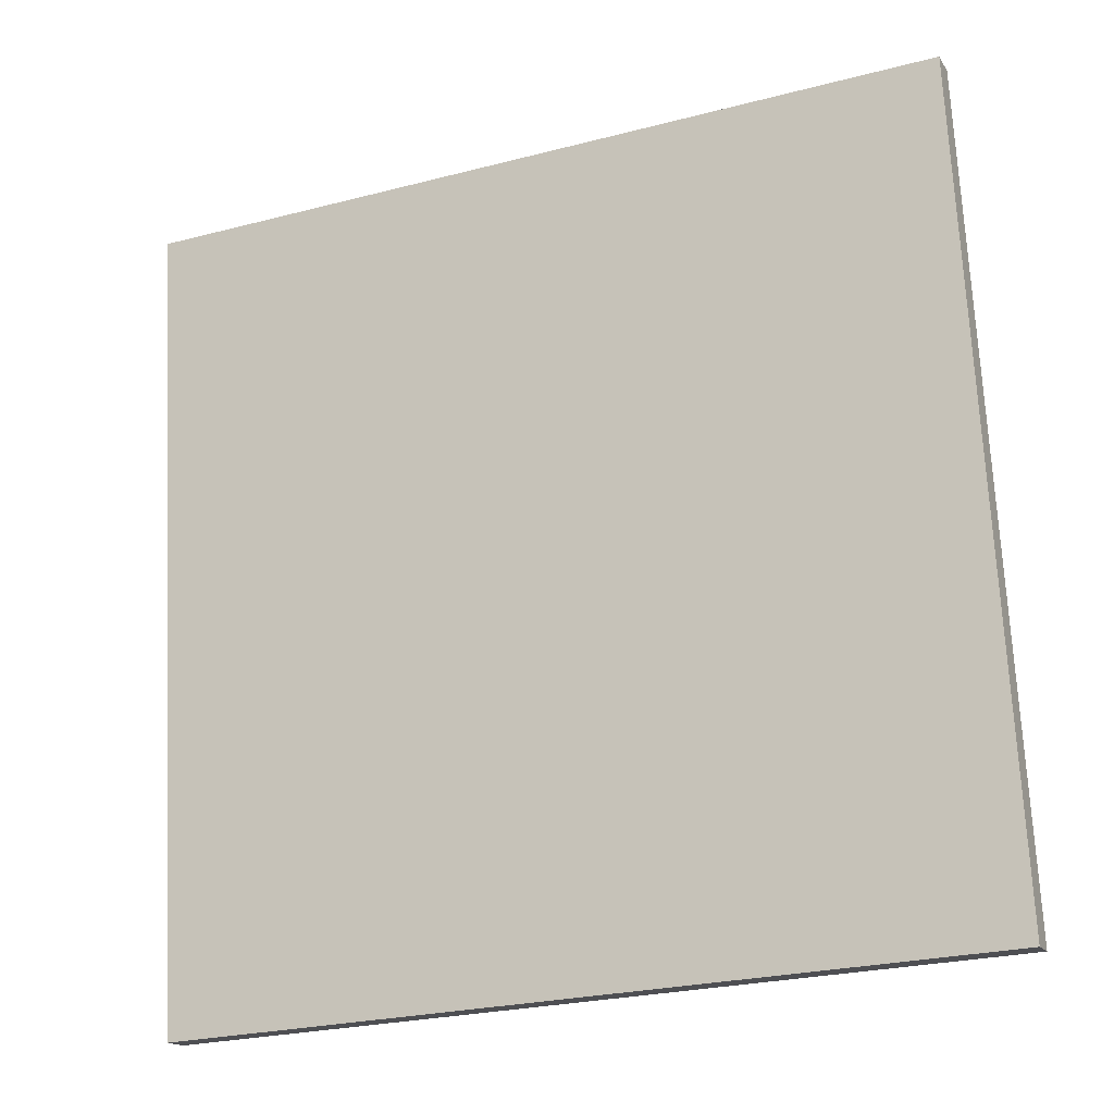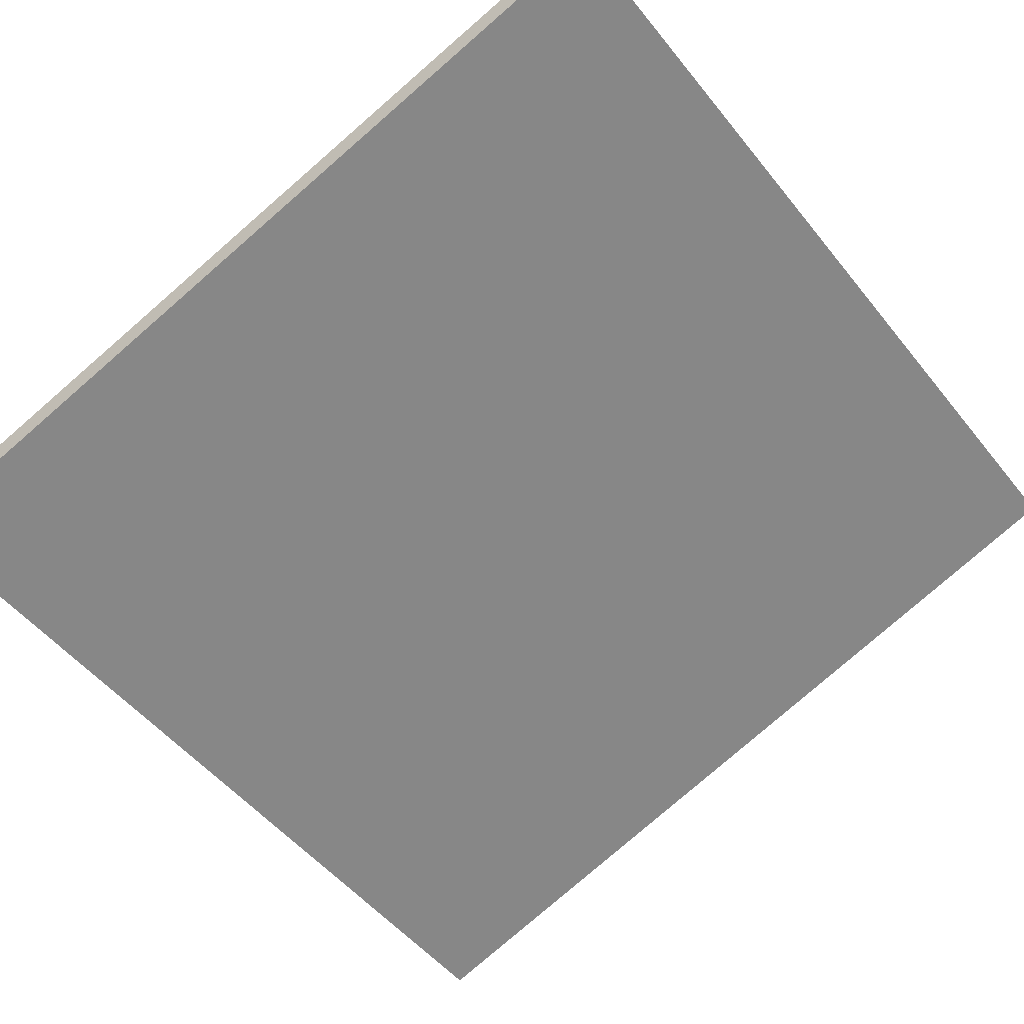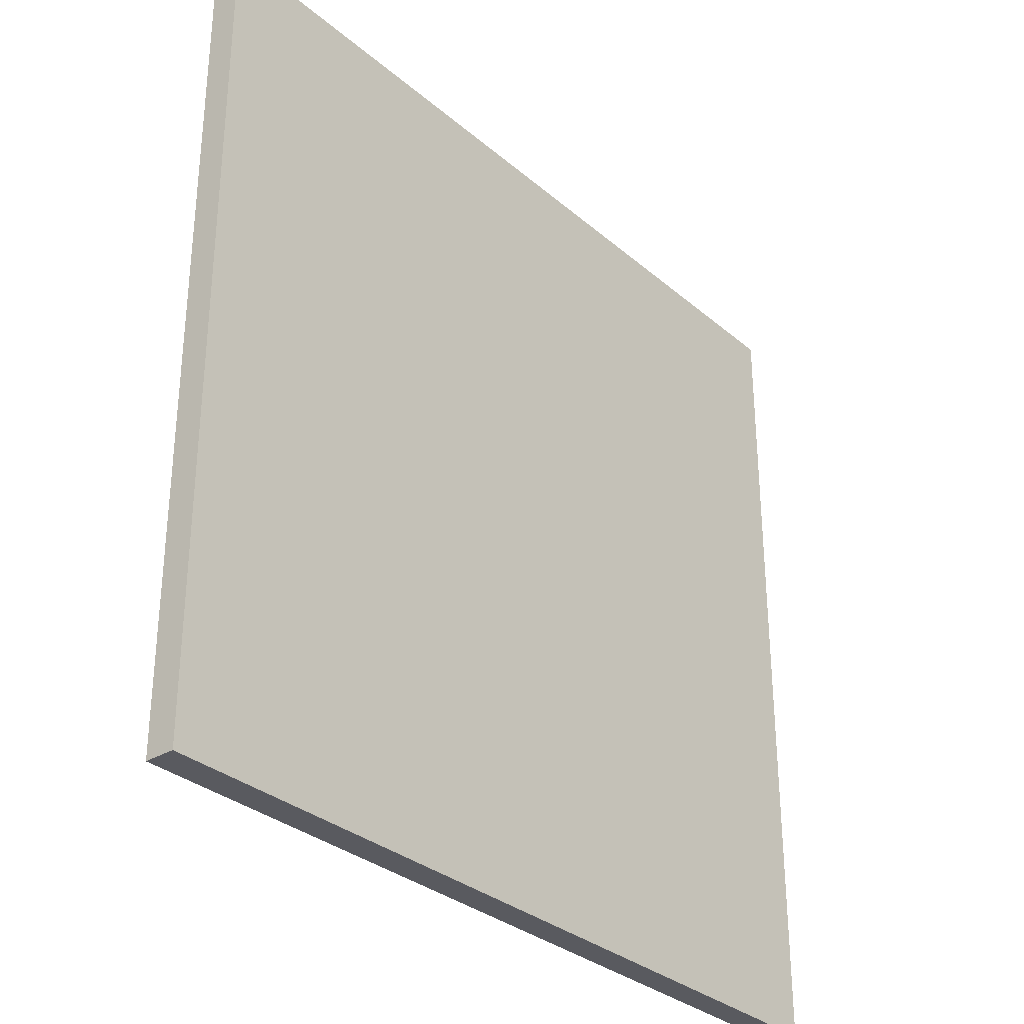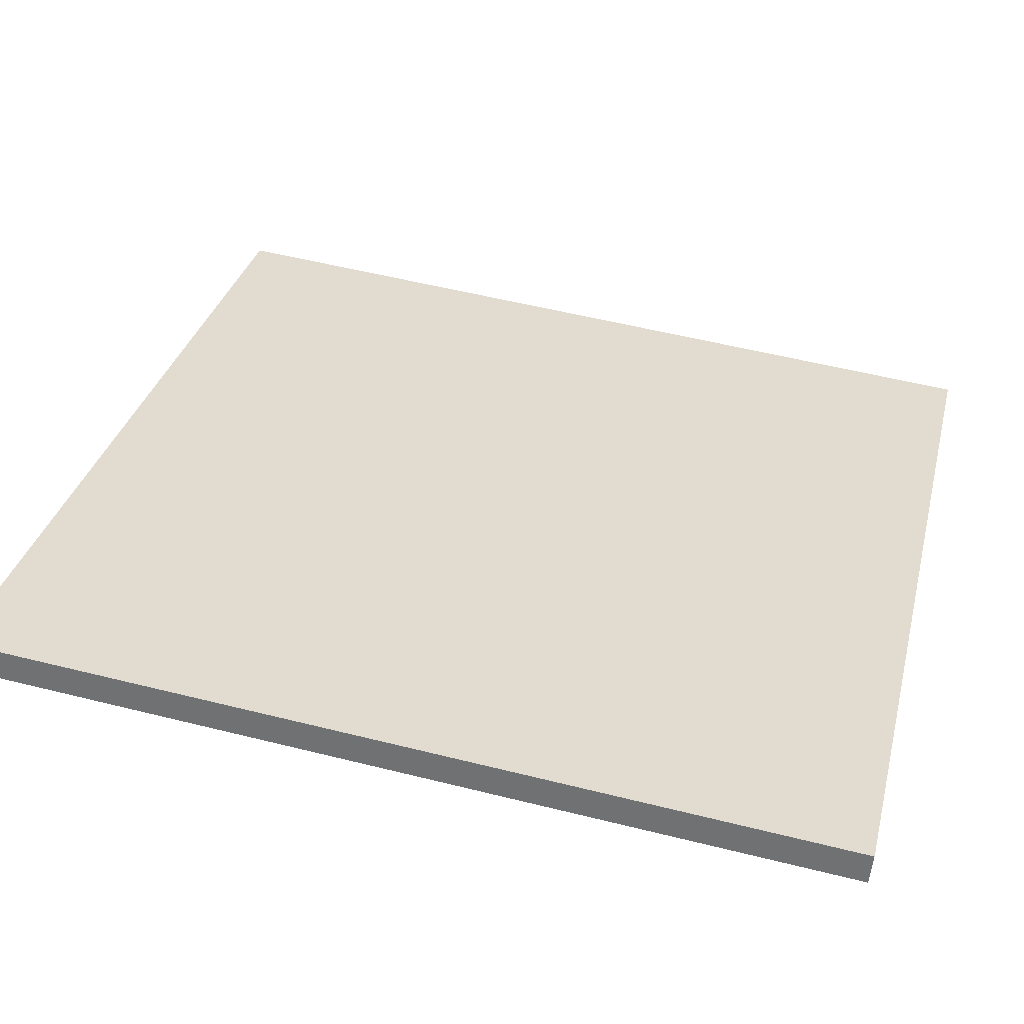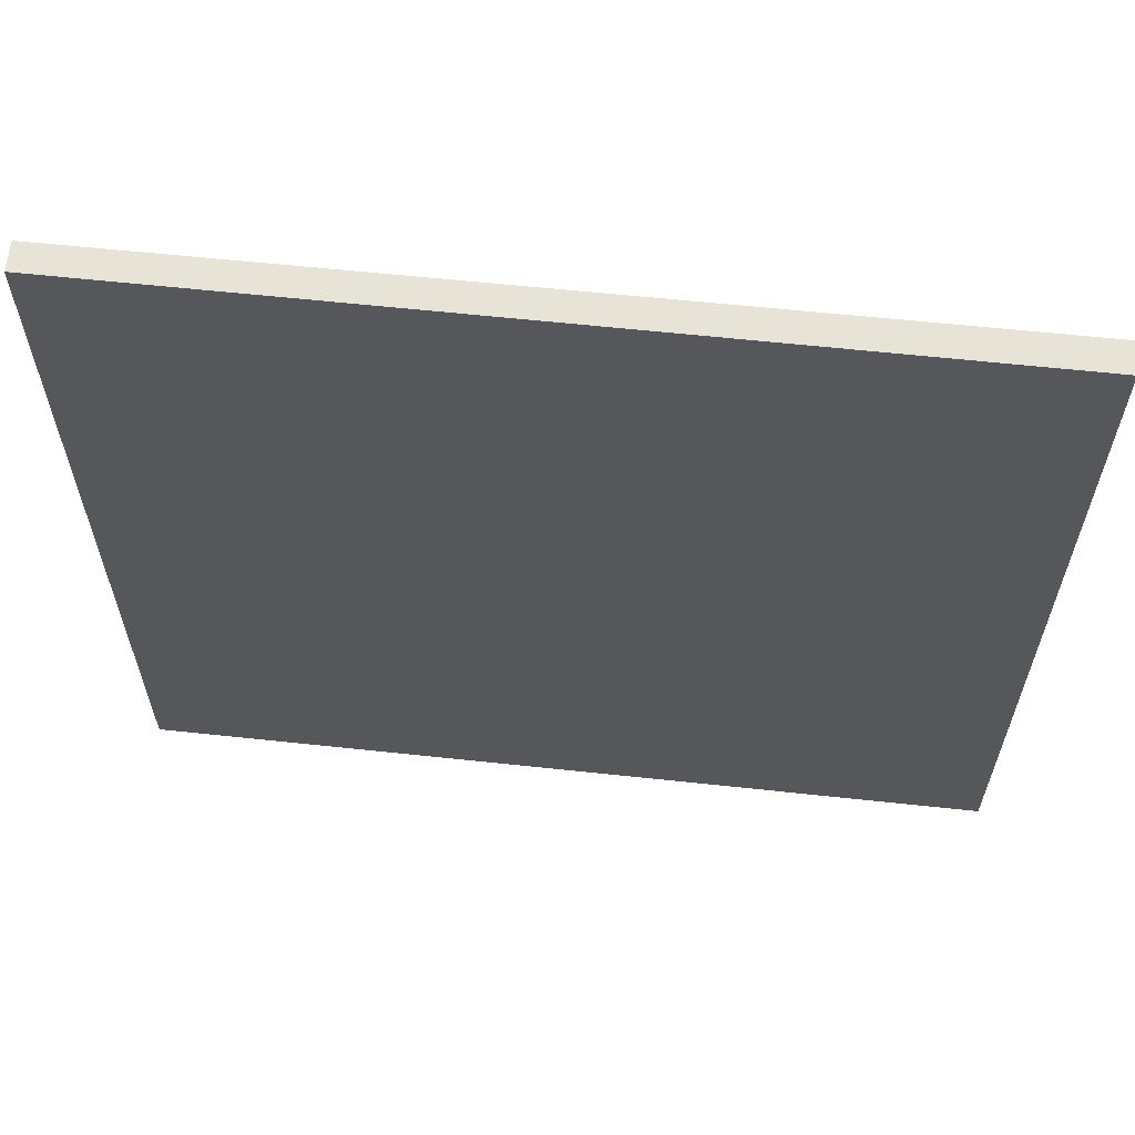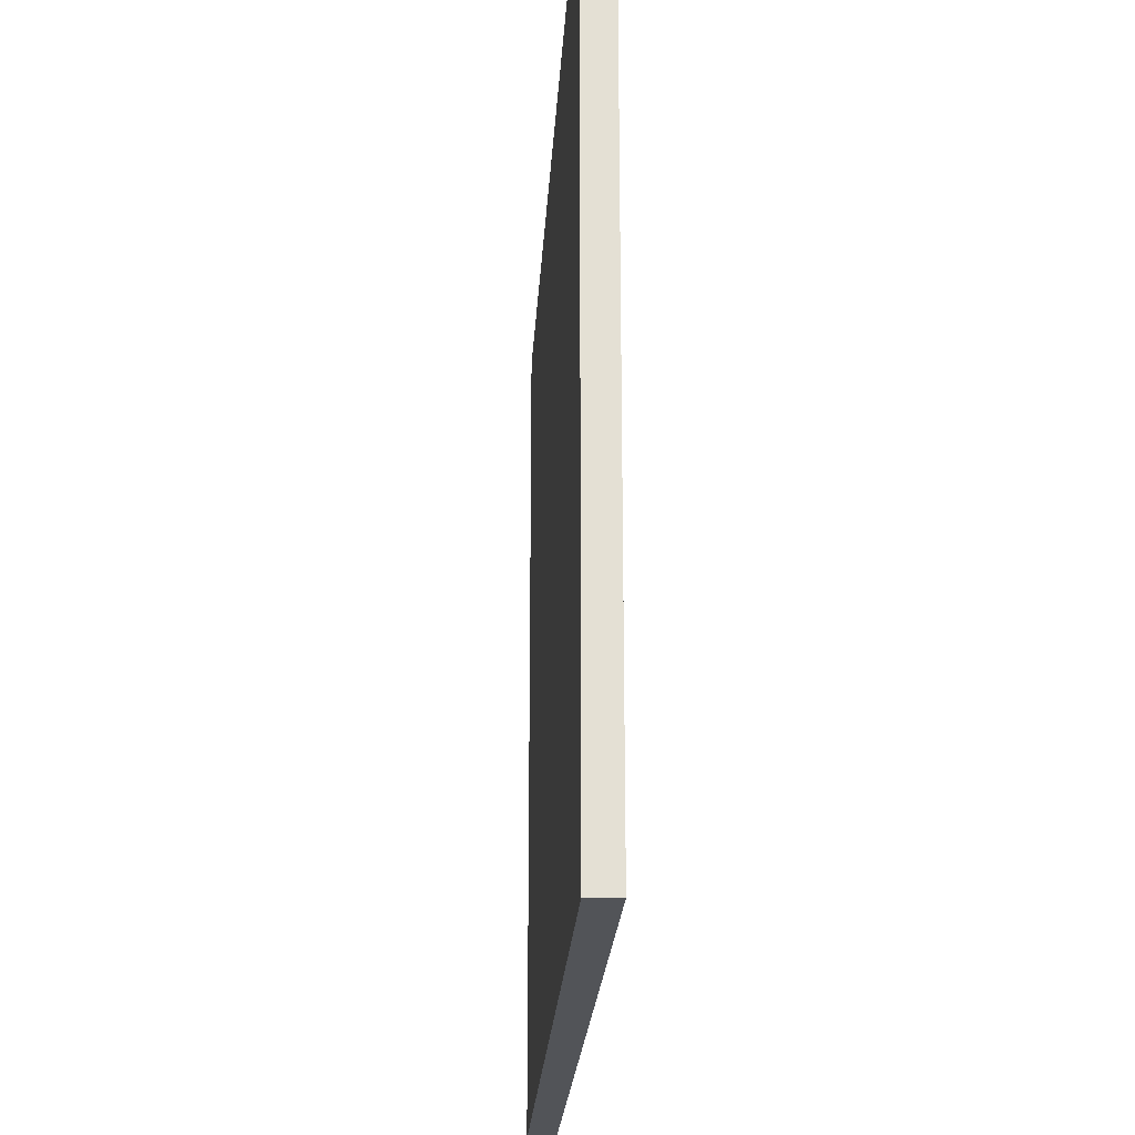
<metadata>
{"format":"obj","ext":"obj","renderer":"f3d","projection":"perspective","resolution":1024,"background":"white","views":[{"elev":71.7,"azim":-2.9,"up":"+Y"},{"elev":-79.8,"azim":-49.1,"up":"+Y"},{"elev":-31.9,"azim":152.8,"up":"+Z"},{"elev":55.6,"azim":104.7,"up":"+Y"},{"elev":62.6,"azim":28.7,"up":"+Z"},{"elev":-23.1,"azim":109.2,"up":"+Z"}]}
</metadata>
<code>
v 25.49 52.92 -4.034
v 25.49 52.92 4.034
v 25.59 52.67 -4.034
v 25.59 52.67 4.034
v 32.93 56.03 -4.034
v 32.93 56.03 4.034
v 33.04 55.76 -4.034
v 33.04 55.76 4.034
f 1 3 4
f 4 2 1
f 5 6 8
f 8 7 5
f 1 2 6
f 6 5 1
f 3 7 8
f 8 4 3
f 1 5 7
f 7 3 1
f 2 4 8
f 8 6 2

</code>
